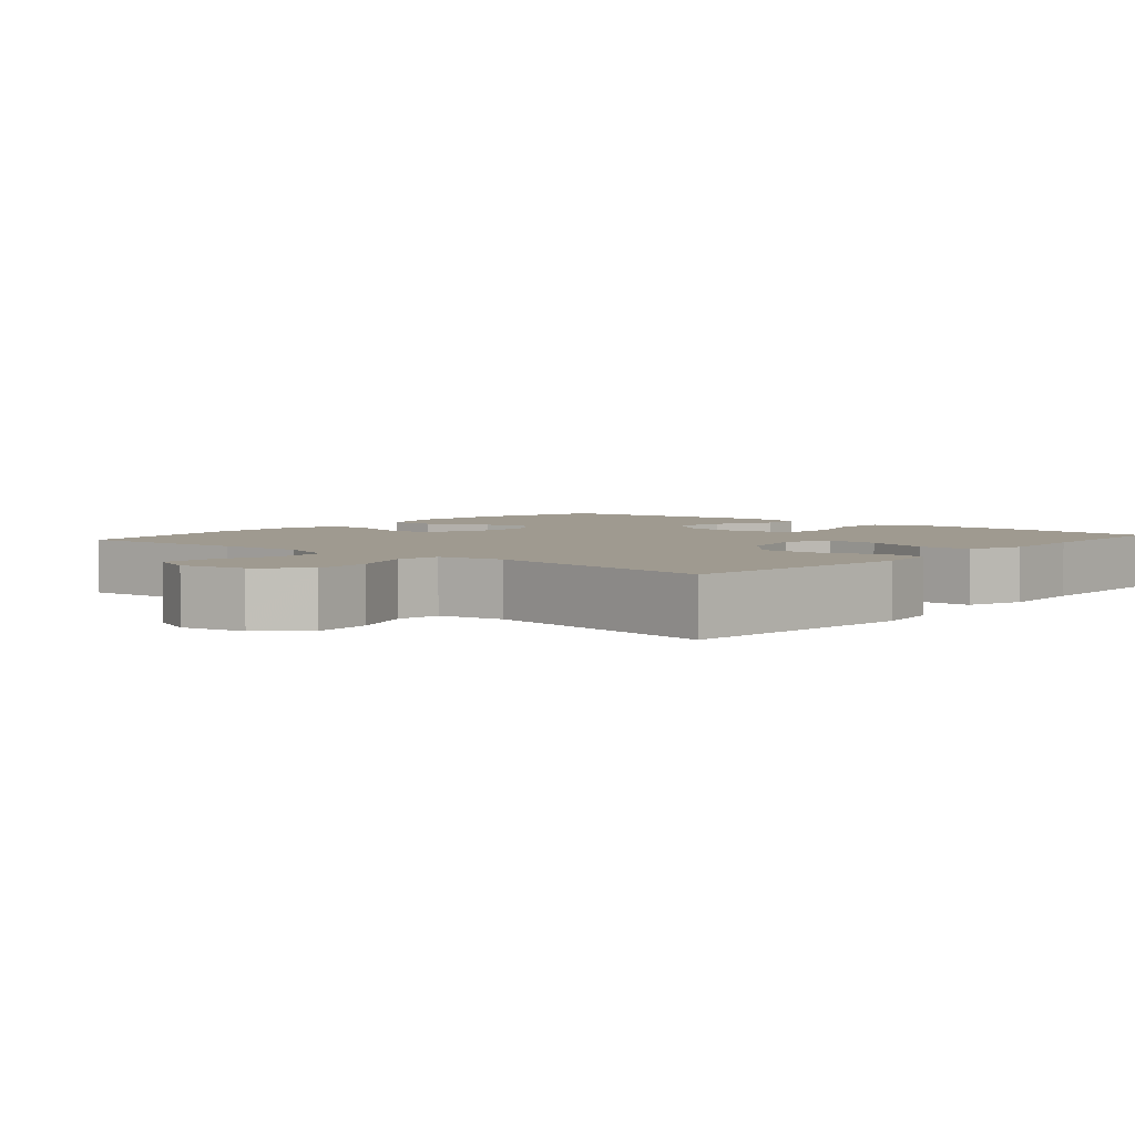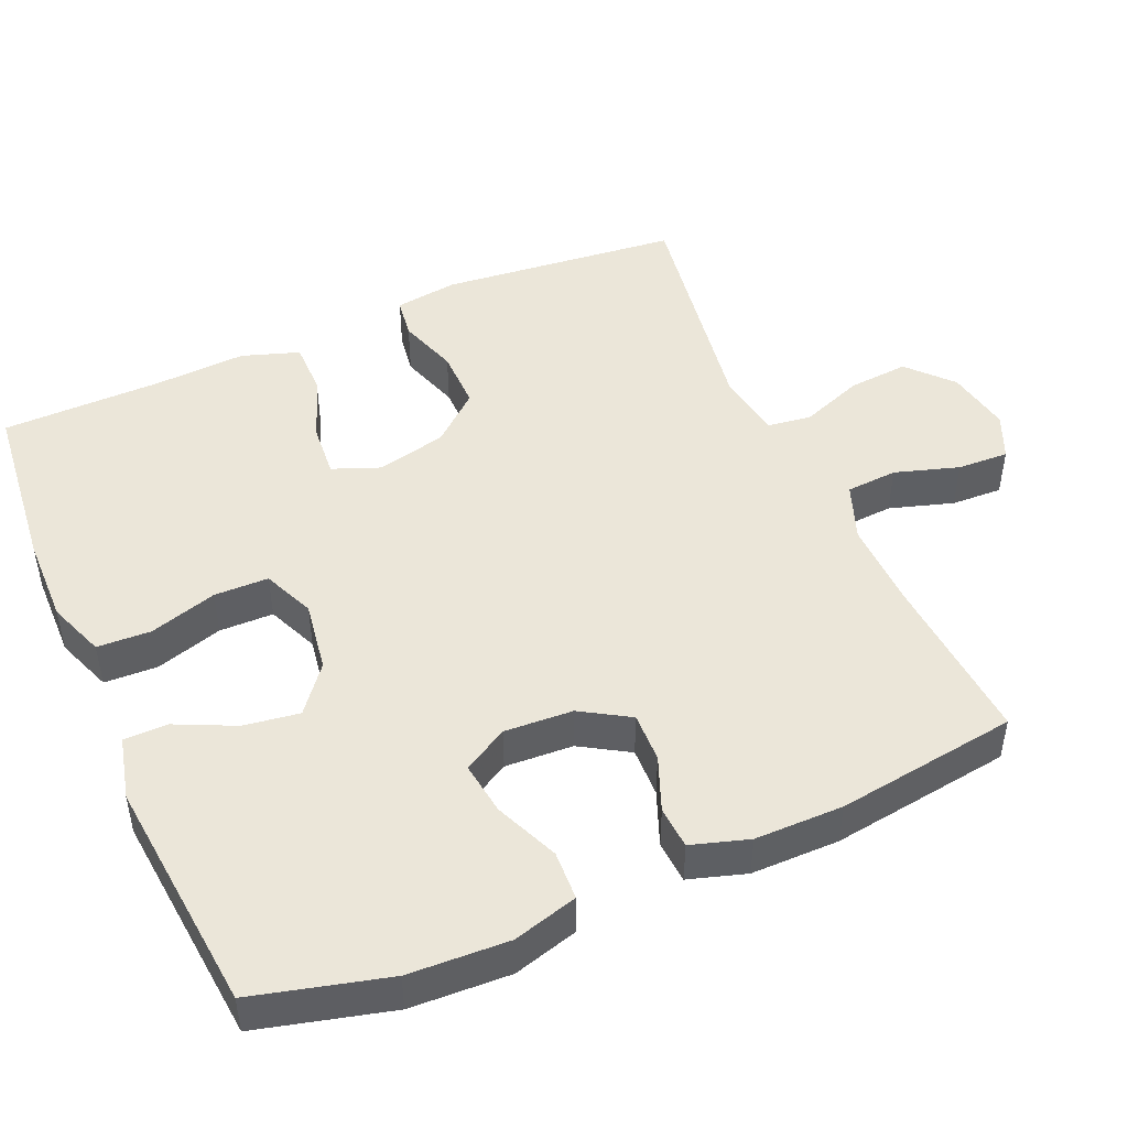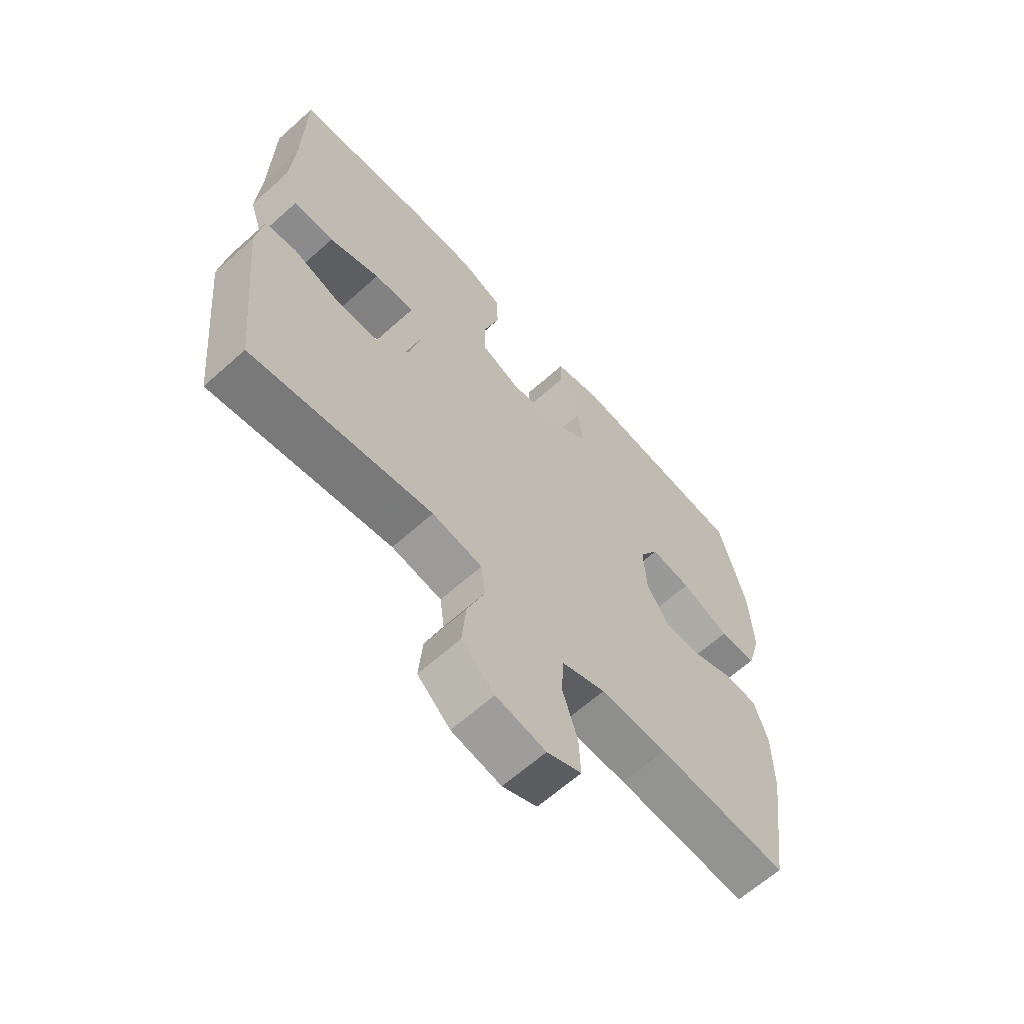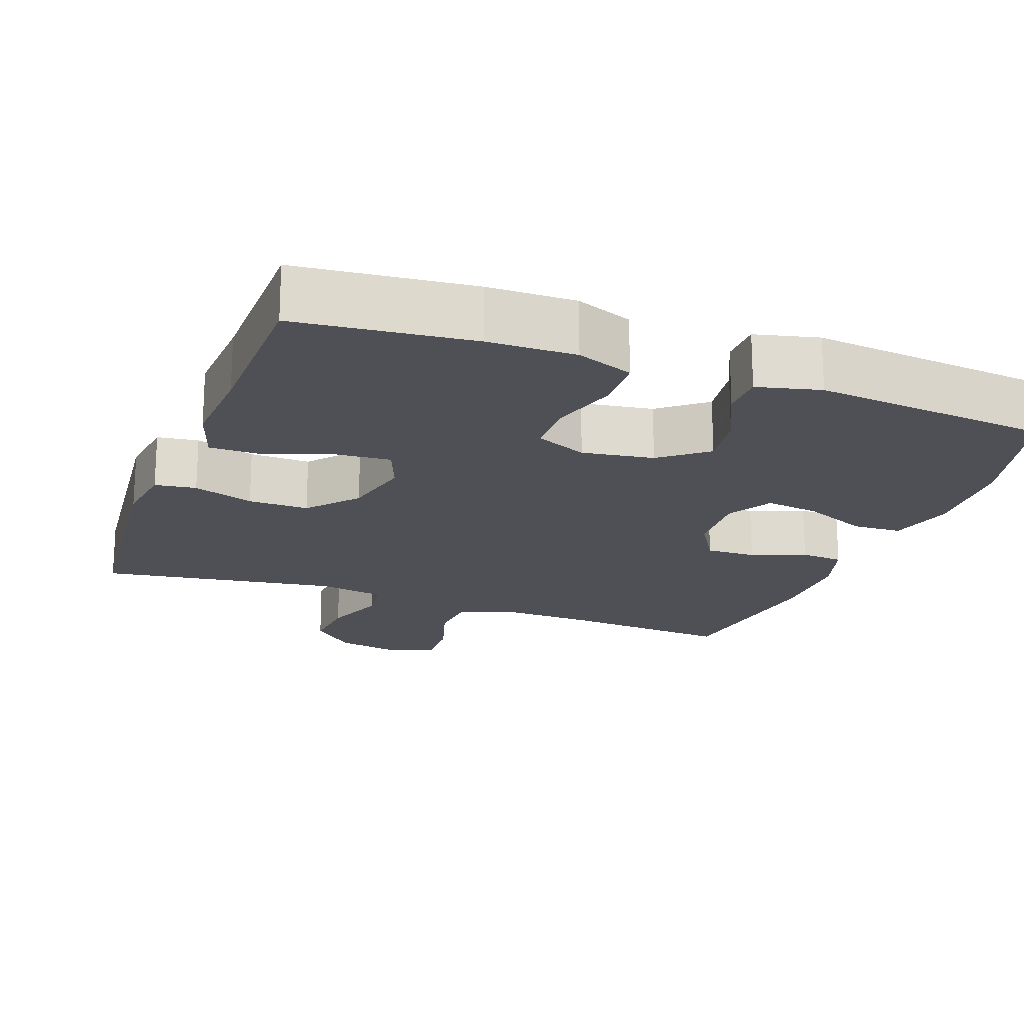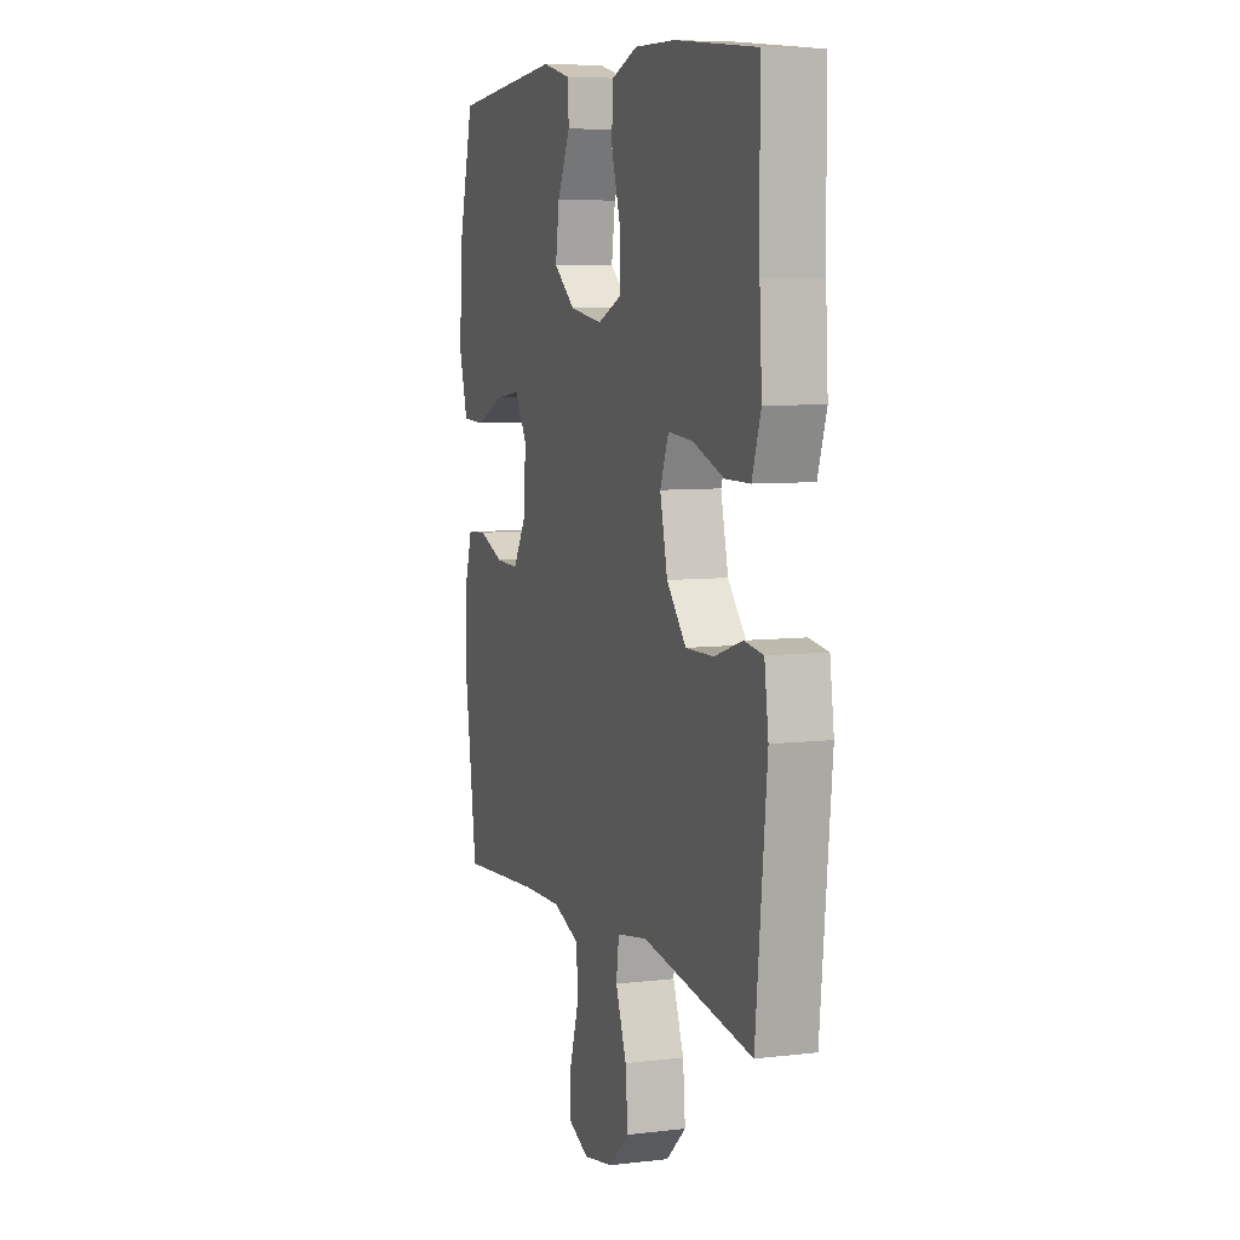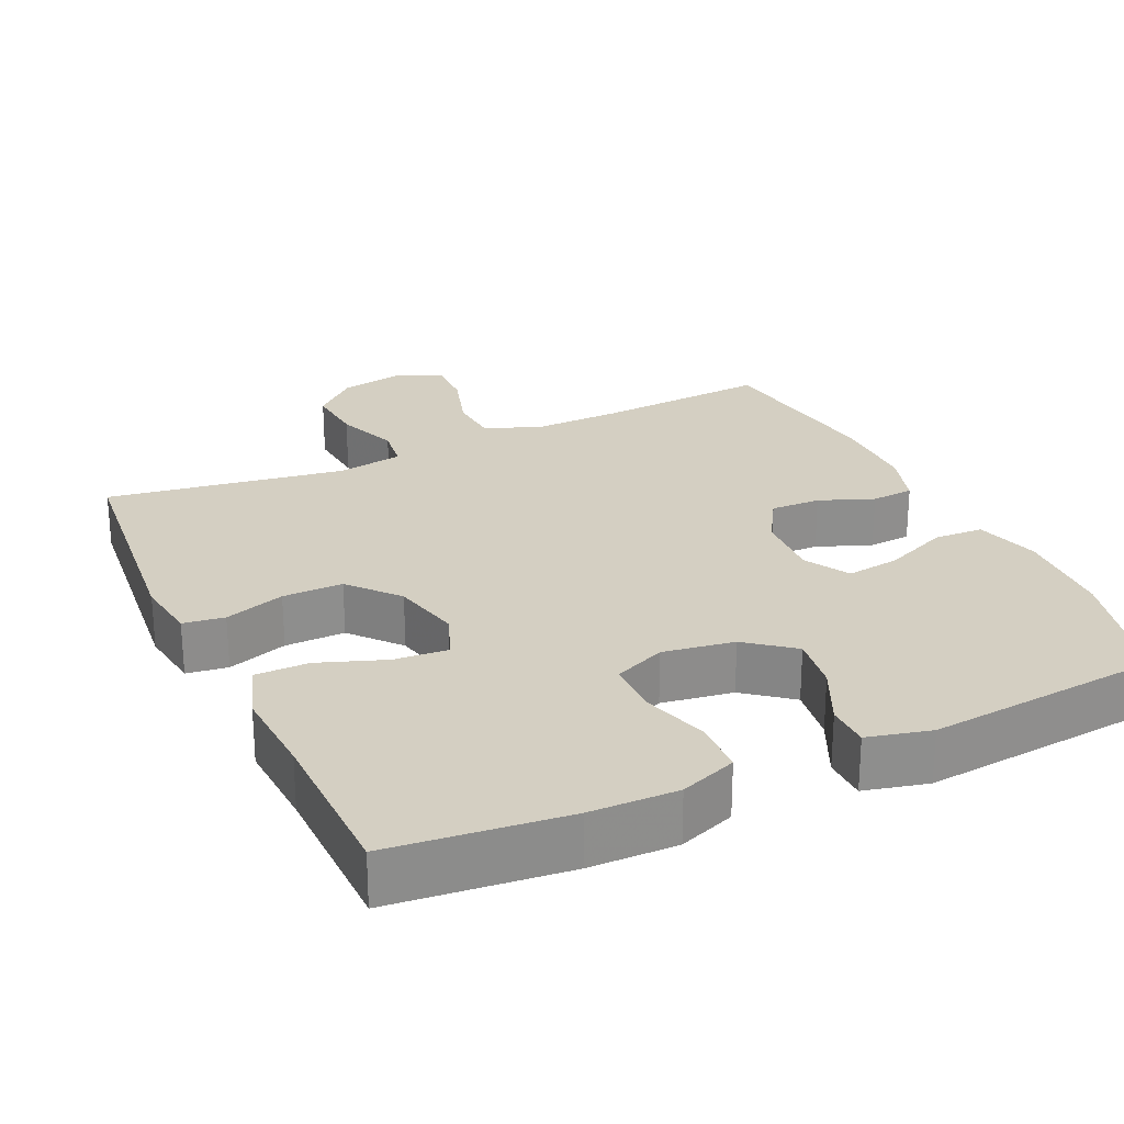
<metadata>
{"format":"obj","ext":"obj","renderer":"f3d","projection":"perspective","resolution":1024,"background":"white","views":[{"elev":3.9,"azim":-139.6,"up":"+Y"},{"elev":47.4,"azim":66.5,"up":"+Y"},{"elev":-63.9,"azim":-47.9,"up":"+Z"},{"elev":-19.4,"azim":-20.3,"up":"+Y"},{"elev":7.0,"azim":-109.2,"up":"+Z"},{"elev":25.5,"azim":-24.9,"up":"+Y"}]}
</metadata>
<code>
v -0.5 0.07 0.5
v -0.262 0.07 0.525
v -0.143 0.07 0.527
v -0.066 0.07 0.498
v -0.063 0.07 0.425
v -0.091 0.07 0.333
v -0.09 0.07 0.259
v -0.02 0.07 0.229
v 0.077 0.07 0.244
v 0.14 0.07 0.294
v 0.129 0.07 0.37
v 0.091 0.07 0.451
v 0.092 0.07 0.51
v 0.178 0.07 0.531
v 0.5 0.07 0.5
v 0.547 0.07 0.318
v 0.553 0.07 0.182
v 0.528 0.07 0.094
v 0.461 0.07 0.091
v 0.374 0.07 0.128
v 0.301 0.07 0.138
v 0.266 0.07 0.077
v 0.271 0.07 -0.016
v 0.311 0.07 -0.082
v 0.379 0.07 -0.08
v 0.453 0.07 -0.051
v 0.511 0.07 -0.055
v 0.535 0.07 -0.133
v 0.535 0.07 -0.253
v 0.5 0.07 -0.5
v 0.265 0.07 -0.483
v 0.146 0.07 -0.48
v 0.068 0.07 -0.509
v 0.063 0.07 -0.579
v 0.09 0.07 -0.666
v 0.093 0.07 -0.736
v 0.031 0.07 -0.763
v -0.058 0.07 -0.746
v -0.117 0.07 -0.692
v -0.11 0.07 -0.61
v -0.078 0.07 -0.525
v -0.086 0.07 -0.465
v -0.176 0.07 -0.45
v -0.5 0.07 -0.5
v -0.533 0.07 -0.174
v -0.521 0.07 -0.088
v -0.465 0.07 -0.08
v -0.383 0.07 -0.107
v -0.301 0.07 -0.108
v -0.244 0.07 -0.042
v -0.222 0.07 0.053
v -0.247 0.07 0.117
v -0.32 0.07 0.111
v -0.411 0.07 0.078
v -0.484 0.07 0.078
v -0.51 0.07 0.156
v -0.503 0.07 0.279
v -0.5 0 0.5
v -0.262 0 0.525
v -0.143 0 0.527
v -0.066 0 0.498
v -0.063 0 0.425
v -0.091 0 0.333
v -0.09 0 0.259
v -0.02 0 0.229
v 0.077 0 0.244
v 0.14 0 0.294
v 0.129 0 0.37
v 0.091 0 0.451
v 0.092 0 0.51
v 0.178 0 0.531
v 0.5 0 0.5
v 0.547 0 0.318
v 0.553 0 0.182
v 0.528 0 0.094
v 0.461 0 0.091
v 0.374 0 0.128
v 0.301 0 0.138
v 0.266 0 0.077
v 0.271 0 -0.016
v 0.311 0 -0.082
v 0.379 0 -0.08
v 0.453 0 -0.051
v 0.511 0 -0.055
v 0.535 0 -0.133
v 0.535 0 -0.253
v 0.5 0 -0.5
v 0.265 0 -0.483
v 0.146 0 -0.48
v 0.068 0 -0.509
v 0.063 0 -0.579
v 0.09 0 -0.666
v 0.093 0 -0.736
v 0.031 0 -0.763
v -0.058 0 -0.746
v -0.117 0 -0.692
v -0.11 0 -0.61
v -0.078 0 -0.525
v -0.086 0 -0.465
v -0.176 0 -0.45
v -0.5 0 -0.5
v -0.533 0 -0.174
v -0.521 0 -0.088
v -0.465 0 -0.08
v -0.383 0 -0.107
v -0.301 0 -0.108
v -0.244 0 -0.042
v -0.222 0 0.053
v -0.247 0 0.117
v -0.32 0 0.111
v -0.411 0 0.078
v -0.484 0 0.078
v -0.51 0 0.156
v -0.503 0 0.279
f 54 55 56 57
f 53 54 57 1
f 52 53 1 2
f 51 52 2 3
f 45 46 47 48
f 43 44 45 48
f 42 43 48 49
f 38 39 40 41
f 36 37 38 41
f 34 35 36 41
f 33 34 41 42
f 32 33 42 49
f 28 29 30 31
f 25 26 27 28
f 24 25 28 31
f 23 24 31 32
f 17 18 19 20
f 17 20 21
f 16 17 21
f 15 16 21
f 14 15 21 22
f 11 12 13 14
f 10 11 14 22
f 3 4 5 6
f 51 3 6 7
f 50 51 7 8
f 23 32 49 50
f 23 50 8 9
f 9 10 22 23
f 114 113 112 111
f 58 114 111 110
f 59 58 110 109
f 60 59 109 108
f 105 104 103 102
f 105 102 101 100
f 106 105 100 99
f 98 97 96 95
f 98 95 94 93
f 98 93 92 91
f 99 98 91 90
f 106 99 90 89
f 88 87 86 85
f 85 84 83 82
f 88 85 82 81
f 89 88 81 80
f 77 76 75 74
f 78 77 74
f 78 74 73
f 78 73 72
f 79 78 72 71
f 71 70 69 68
f 79 71 68 67
f 63 62 61 60
f 64 63 60 108
f 65 64 108 107
f 107 106 89 80
f 66 65 107 80
f 80 79 67 66
f 1 58 59 2
f 2 59 60 3
f 3 60 61 4
f 4 61 62 5
f 5 62 63 6
f 6 63 64 7
f 7 64 65 8
f 8 65 66 9
f 9 66 67 10
f 10 67 68 11
f 11 68 69 12
f 12 69 70 13
f 13 70 71 14
f 14 71 72 15
f 15 72 73 16
f 16 73 74 17
f 17 74 75 18
f 18 75 76 19
f 19 76 77 20
f 20 77 78 21
f 21 78 79 22
f 22 79 80 23
f 23 80 81 24
f 24 81 82 25
f 25 82 83 26
f 26 83 84 27
f 27 84 85 28
f 28 85 86 29
f 29 86 87 30
f 30 87 88 31
f 31 88 89 32
f 32 89 90 33
f 33 90 91 34
f 34 91 92 35
f 35 92 93 36
f 36 93 94 37
f 37 94 95 38
f 38 95 96 39
f 39 96 97 40
f 40 97 98 41
f 41 98 99 42
f 42 99 100 43
f 43 100 101 44
f 44 101 102 45
f 45 102 103 46
f 46 103 104 47
f 47 104 105 48
f 48 105 106 49
f 49 106 107 50
f 50 107 108 51
f 51 108 109 52
f 52 109 110 53
f 53 110 111 54
f 54 111 112 55
f 55 112 113 56
f 56 113 114 57
f 57 114 58 1

</code>
